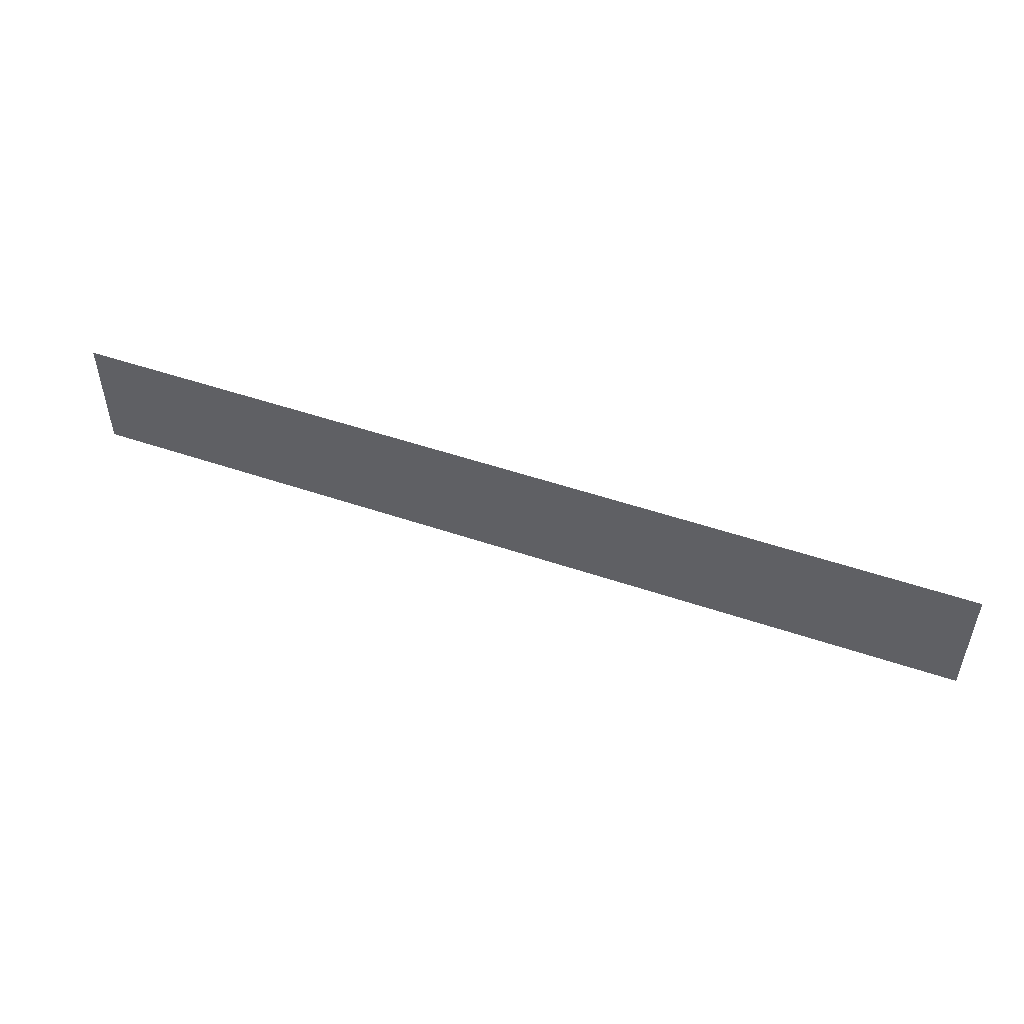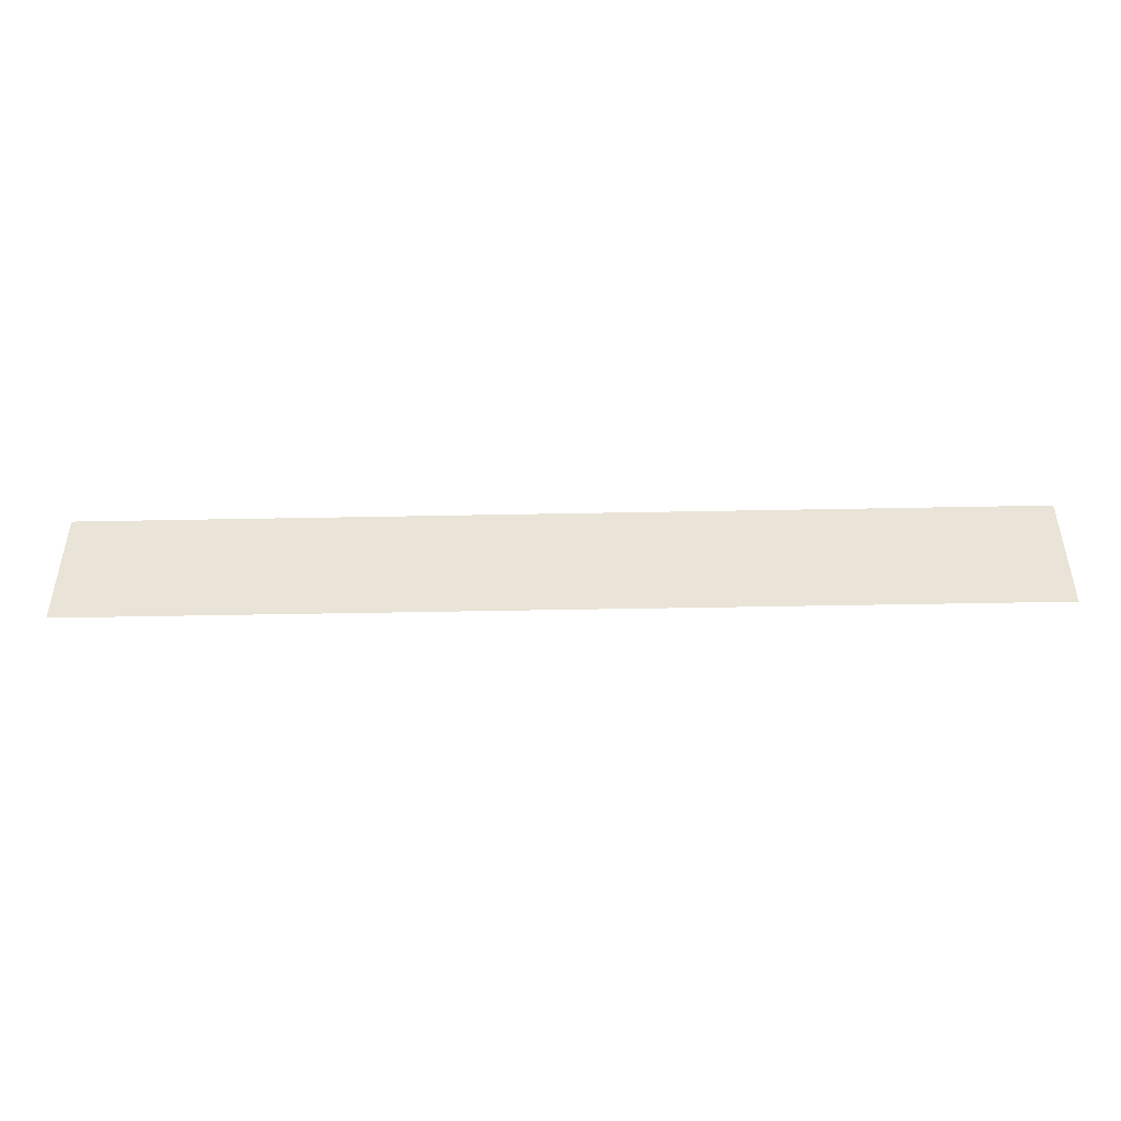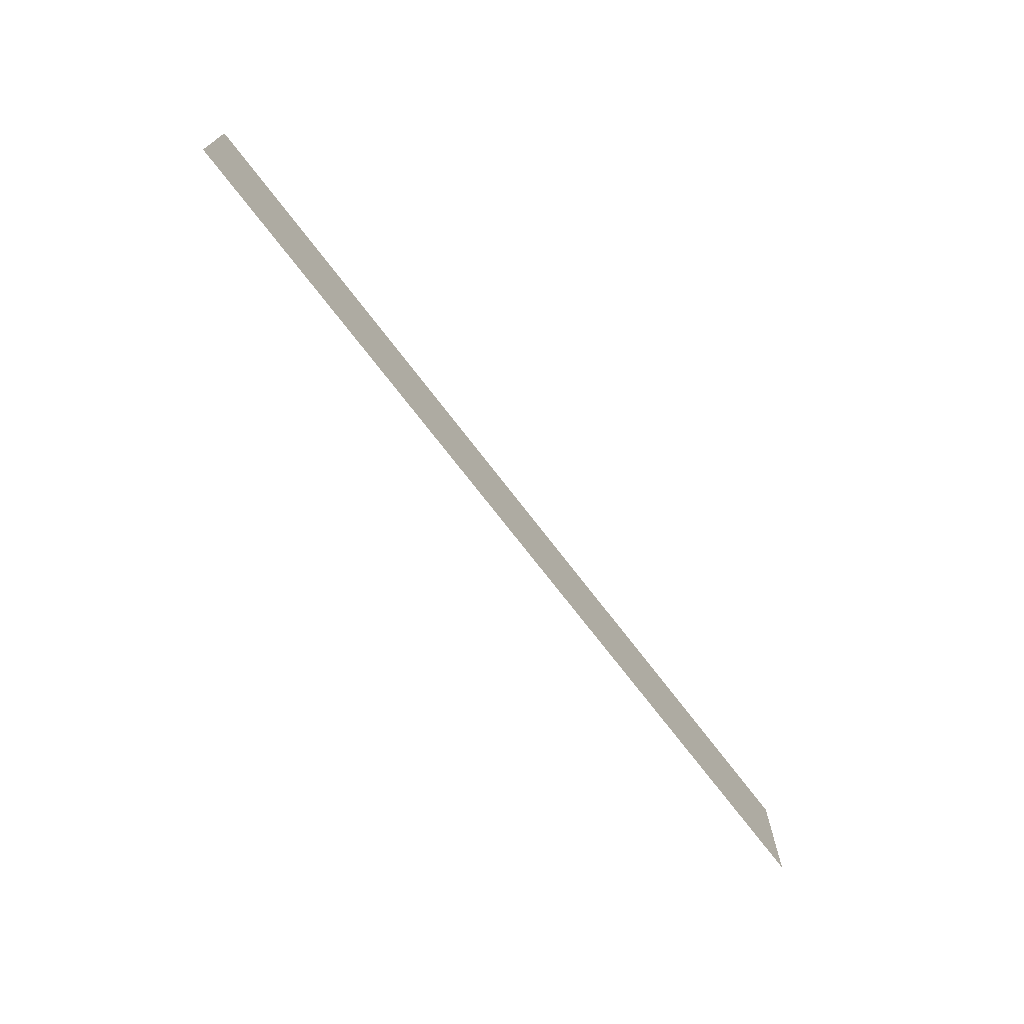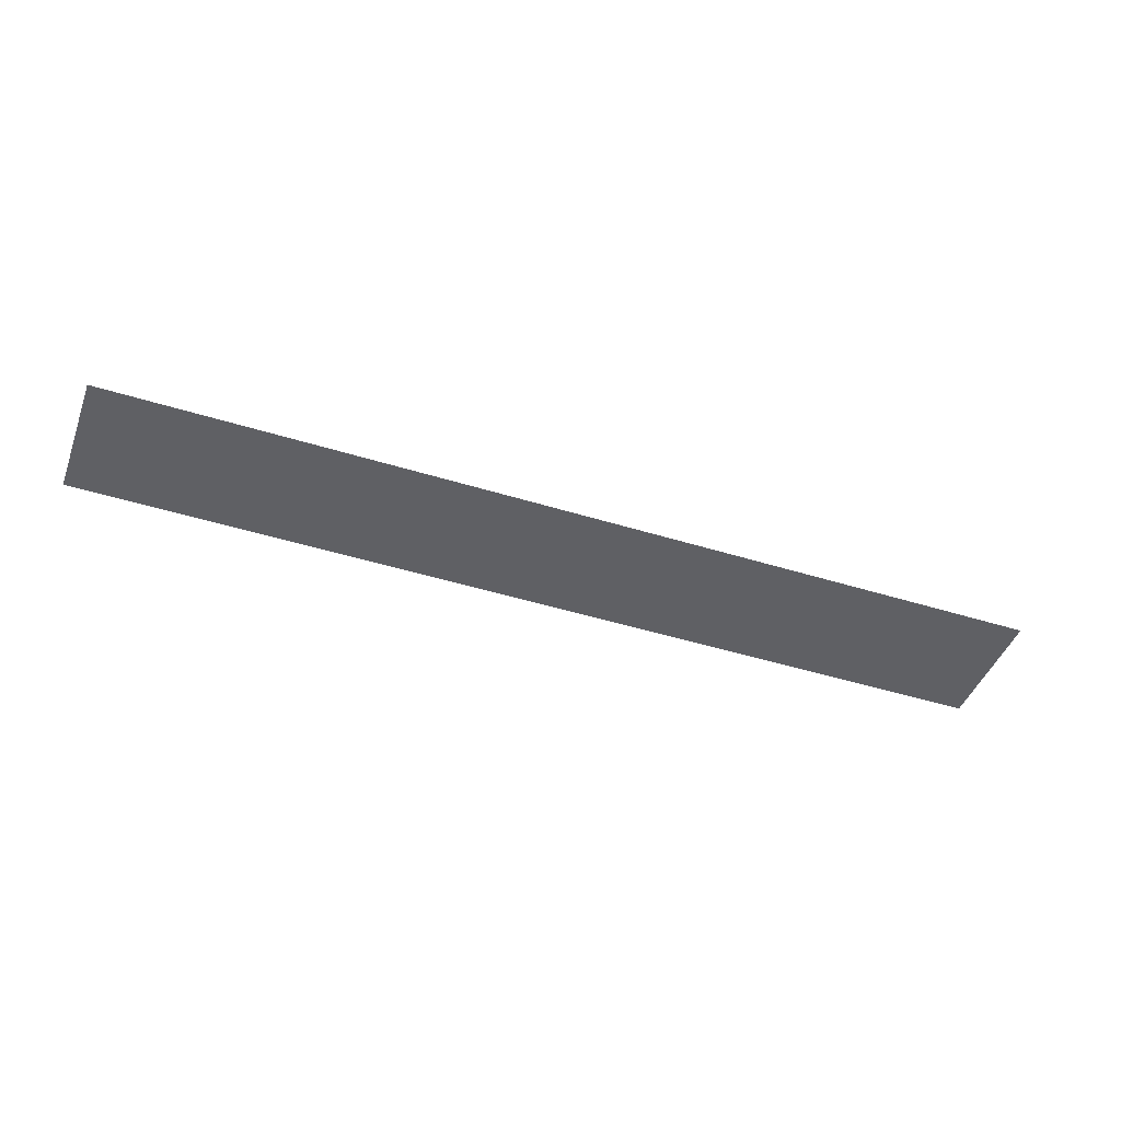
<metadata>
{"format":"obj","ext":"obj","renderer":"f3d","projection":"perspective","resolution":1024,"background":"white","views":[{"elev":50.8,"azim":20.4,"up":"+Z"},{"elev":-45.7,"azim":-178.7,"up":"+Z"},{"elev":-71.5,"azim":127.3,"up":"+Z"},{"elev":-44.8,"azim":-20.0,"up":"+Y"}]}
</metadata>
<code>
v  106.9 26.43 13.98
v  106.9 26.43 17.13
v  83.83 26.43 13.98
v  83.83 26.43 17.13
g FL5_4
f 3 4 2
f 2 1 3

</code>
